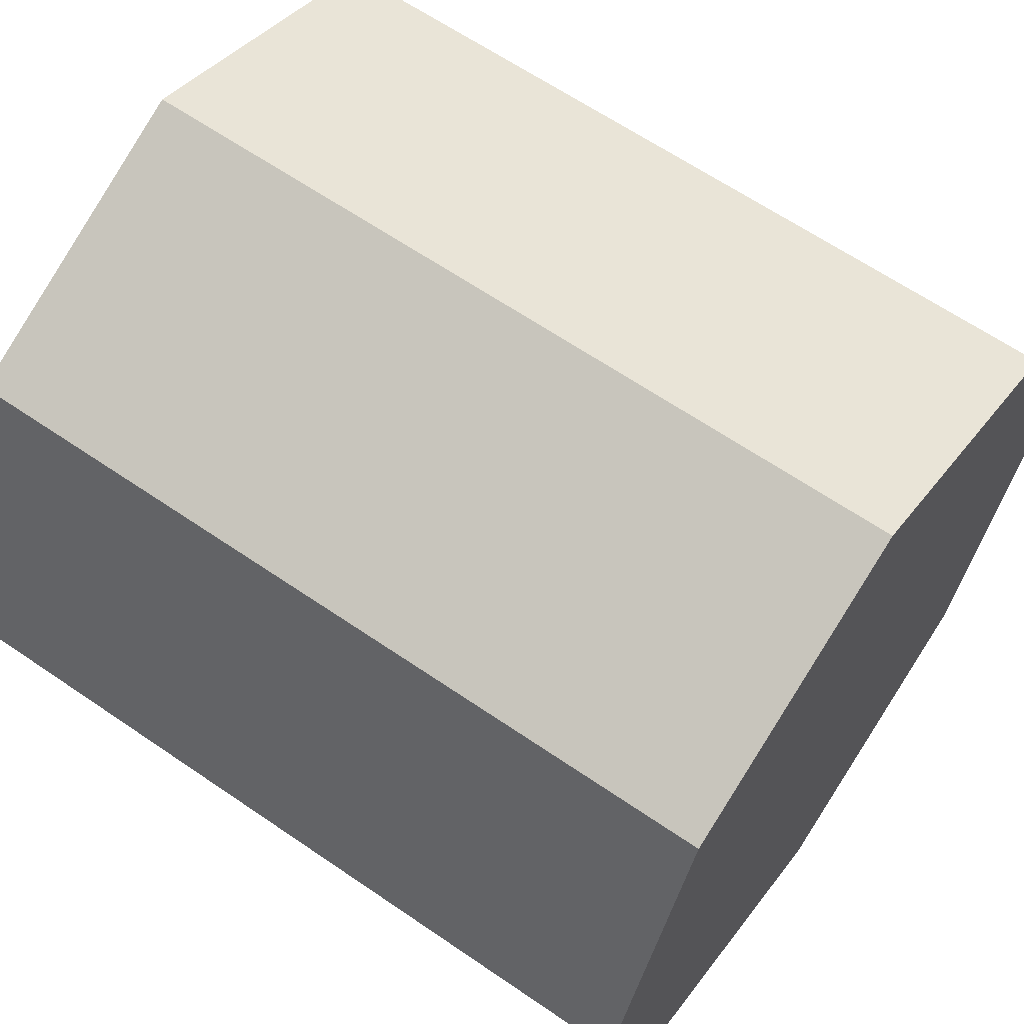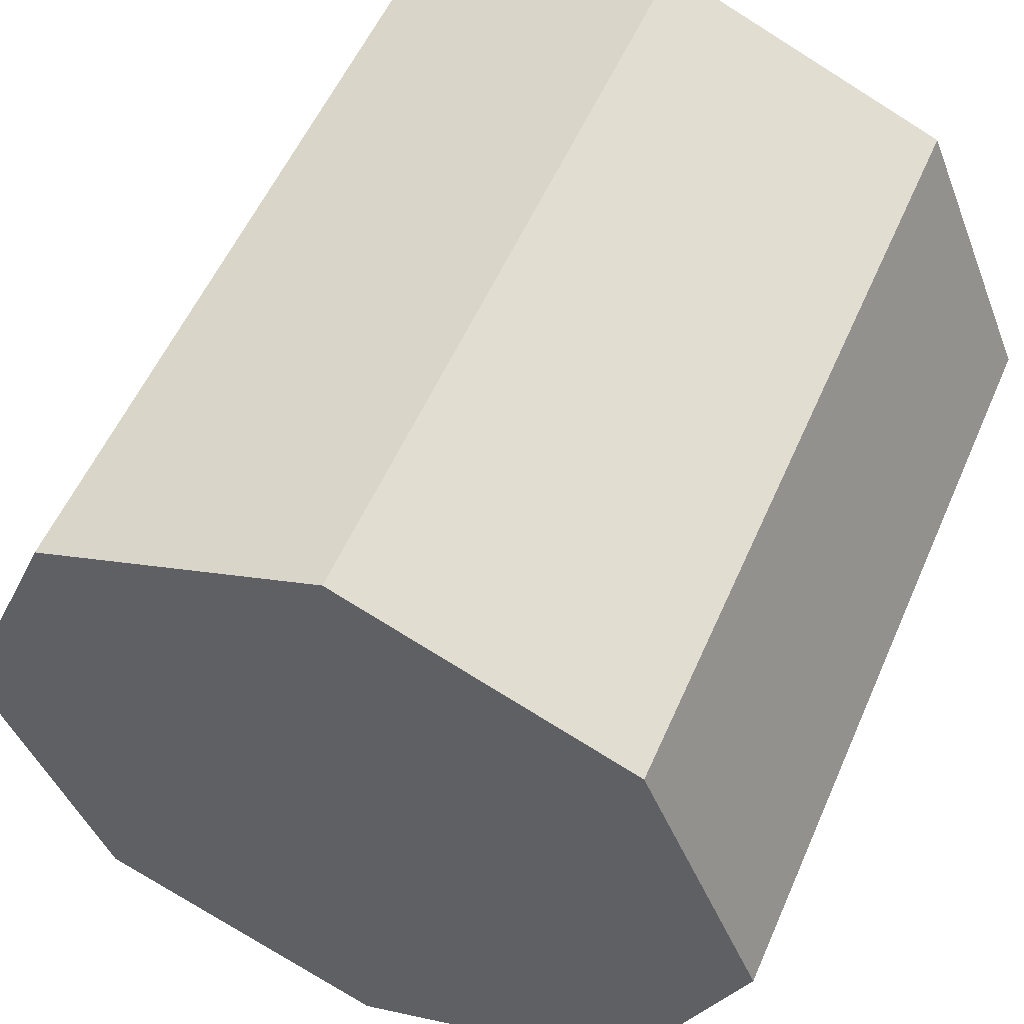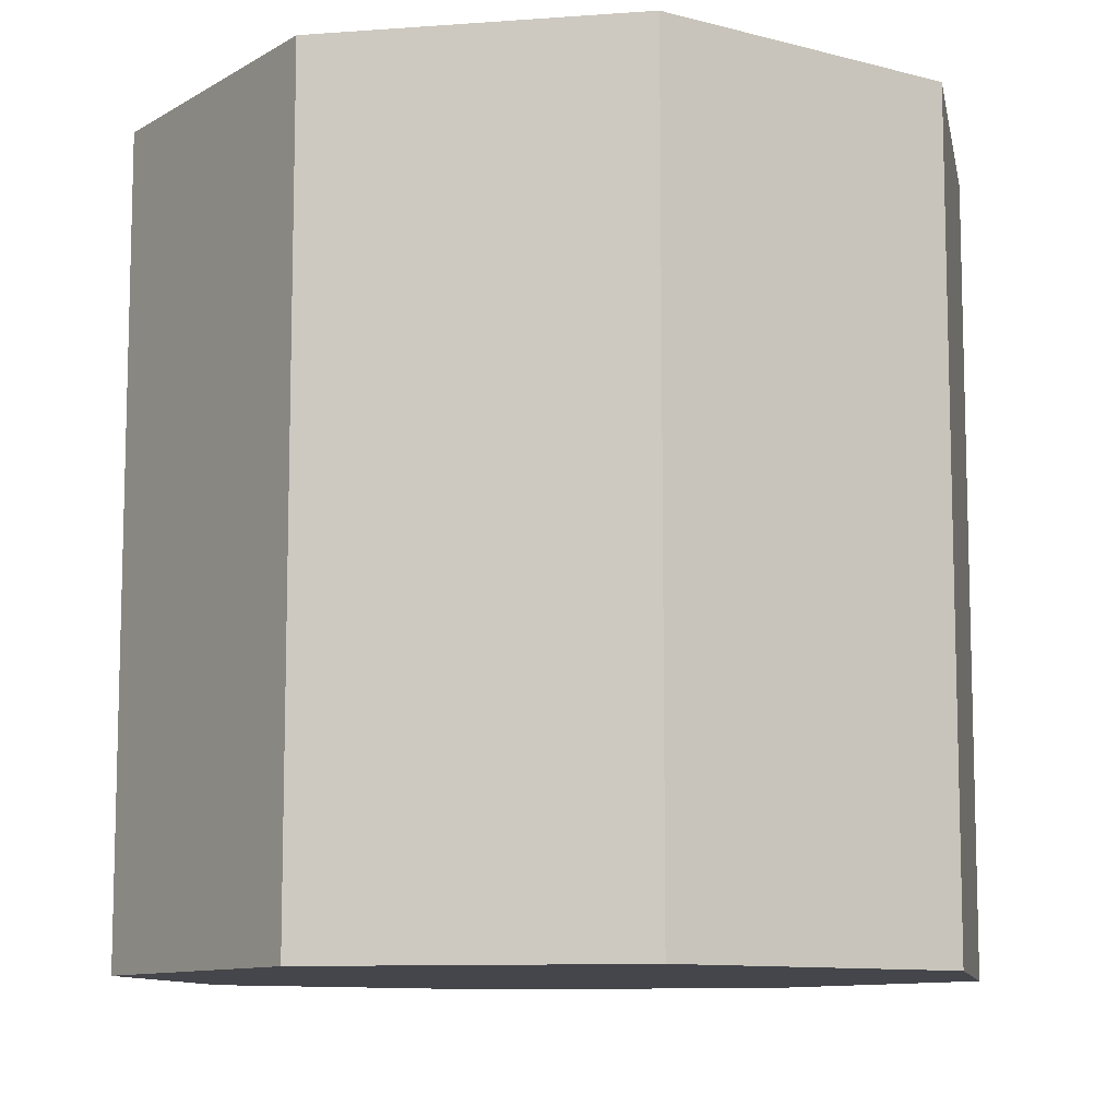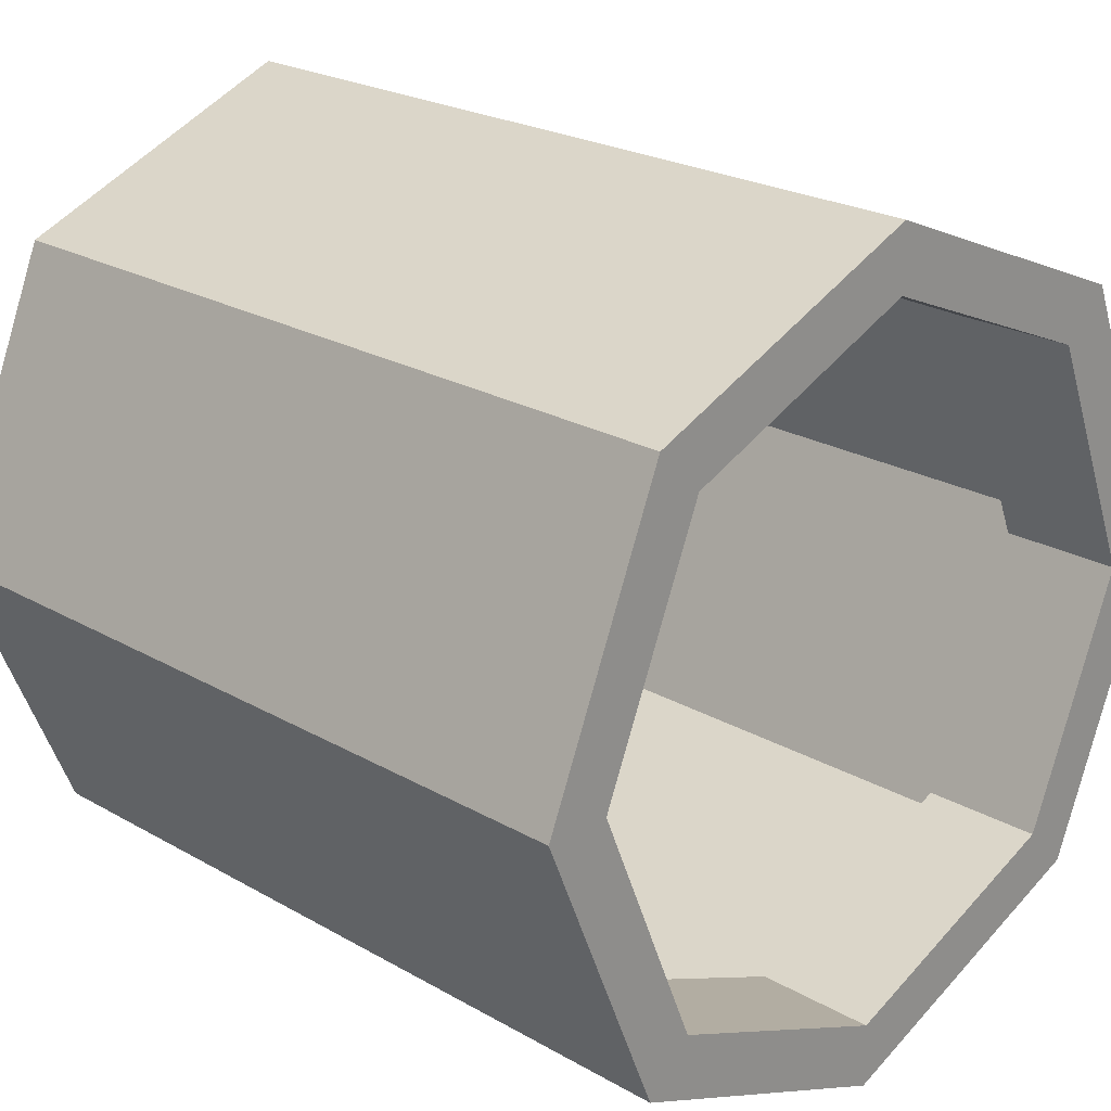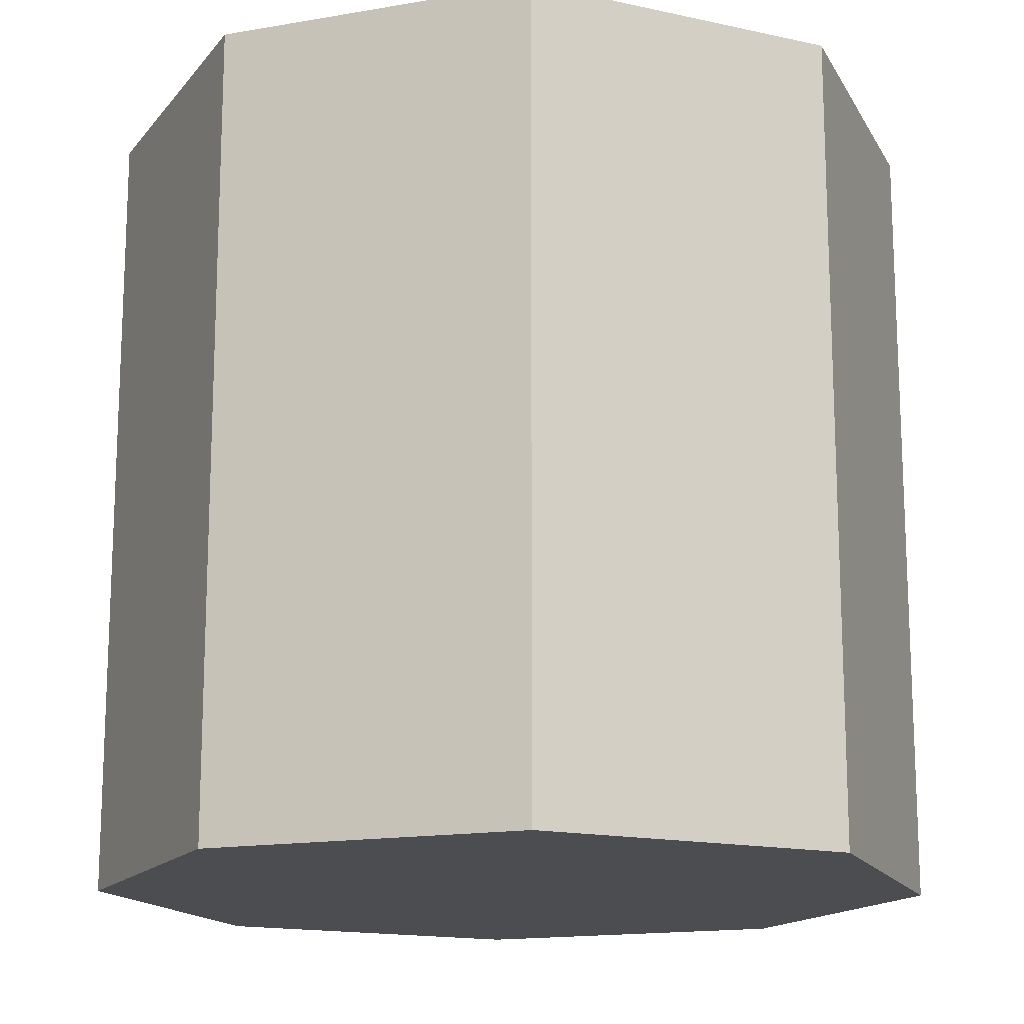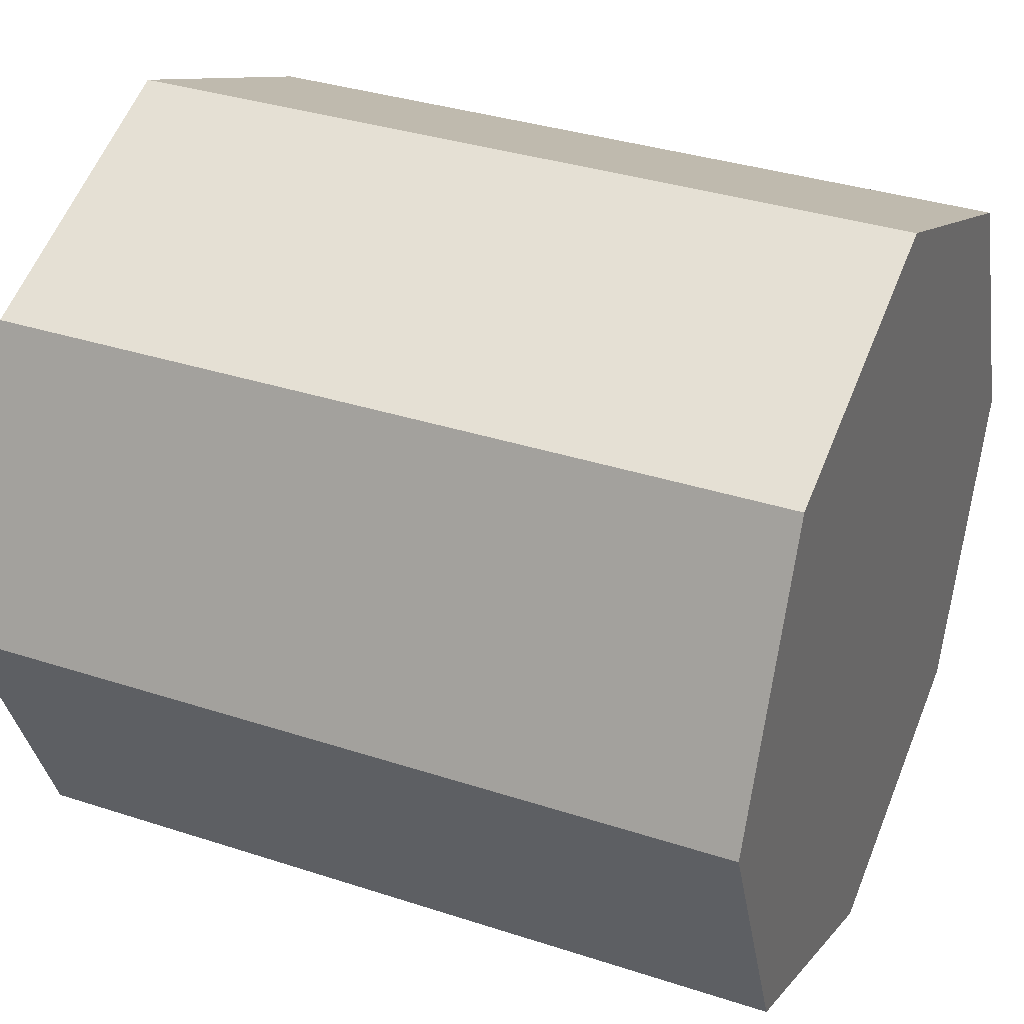
<metadata>
{"format":"obj","ext":"obj","renderer":"f3d","projection":"perspective","resolution":1024,"background":"white","views":[{"elev":63.8,"azim":-55.3,"up":"+Z"},{"elev":54.9,"azim":23.3,"up":"+Z"},{"elev":-10.0,"azim":33.2,"up":"+Y"},{"elev":23.0,"azim":134.4,"up":"+Z"},{"elev":-15.7,"azim":-92.4,"up":"+Y"},{"elev":34.4,"azim":-66.2,"up":"+Z"}]}
</metadata>
<code>
o Circle
v 42.06 -11.62 -22.82
v 40.43 -11.62 -22.15
v 39.75 -11.62 -20.51
v 40.43 -11.62 -18.87
v 42.06 -11.62 -18.19
v 43.7 -11.62 -18.87
v 44.38 -11.62 -20.51
v 43.7 -11.62 -22.15
v 42.06 -16.08 -22.82
v 40.43 -16.08 -22.15
v 39.75 -16.08 -20.51
v 40.43 -16.08 -18.87
v 42.06 -16.08 -18.19
v 43.7 -16.08 -18.87
v 44.38 -16.08 -20.51
v 43.7 -16.08 -22.15
v 42.06 -11.62 -22.46
v 40.68 -11.62 -21.89
v 40.11 -11.62 -20.51
v 40.68 -11.62 -19.12
v 42.06 -11.62 -18.55
v 43.45 -11.62 -19.12
v 44.02 -11.62 -20.51
v 43.45 -11.62 -21.89
v 42.06 -12.3 -22.46
v 40.68 -12.3 -21.89
v 40.11 -12.3 -20.51
v 40.68 -12.3 -19.12
v 42.06 -12.3 -18.55
v 43.45 -12.3 -19.12
v 44.02 -12.3 -20.51
v 43.45 -12.3 -21.89
v 42.06 -16.08 -20.95
v 41.75 -16.08 -20.82
v 41.62 -16.08 -20.51
v 41.75 -16.08 -20.19
v 42.06 -16.08 -20.06
v 42.38 -16.08 -20.19
v 42.51 -16.08 -20.51
v 42.38 -16.08 -20.82
v 42.06 -16.08 -20.51
f 4 3 11 12
f 2 1 9 10
f 1 8 16 9
f 7 6 14 15
f 5 4 12 13
f 3 2 10 11
f 8 7 15 16
f 6 5 13 14
f 3 4 20 19
f 1 2 18 17
f 8 1 17 24
f 6 7 23 22
f 4 5 21 20
f 2 3 19 18
f 7 8 24 23
f 5 6 22 21
f 17 18 26 25
f 24 17 25 32
f 22 23 31 30
f 20 21 29 28
f 18 19 27 26
f 23 24 32 31
f 21 22 30 29
f 19 20 28 27
f 15 14 38 39
f 13 12 36 37
f 11 10 34 35
f 16 15 39 40
f 14 13 37 38
f 12 11 35 36
f 10 9 33 34
f 9 16 40 33
f 34 41 36 35
f 34 33 40 41
f 38 41 40 39
f 37 36 41 38

</code>
